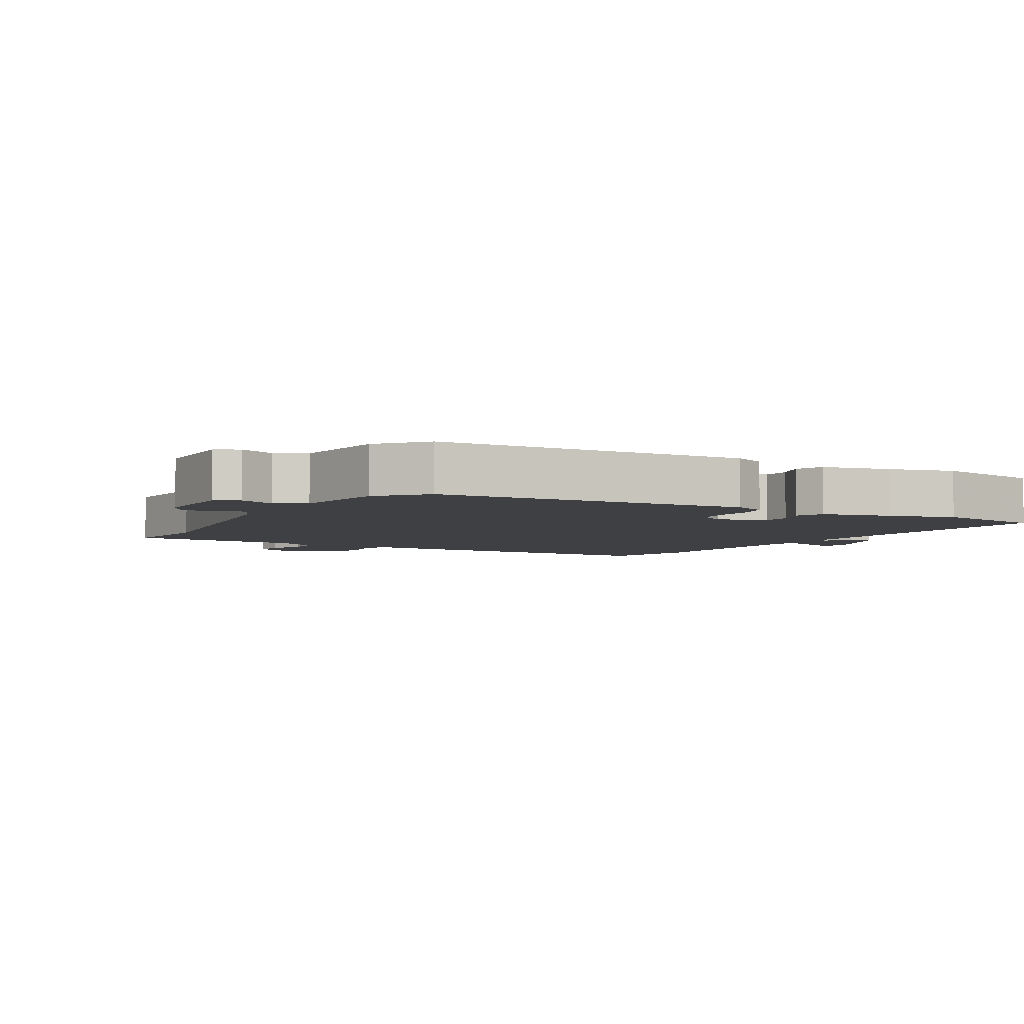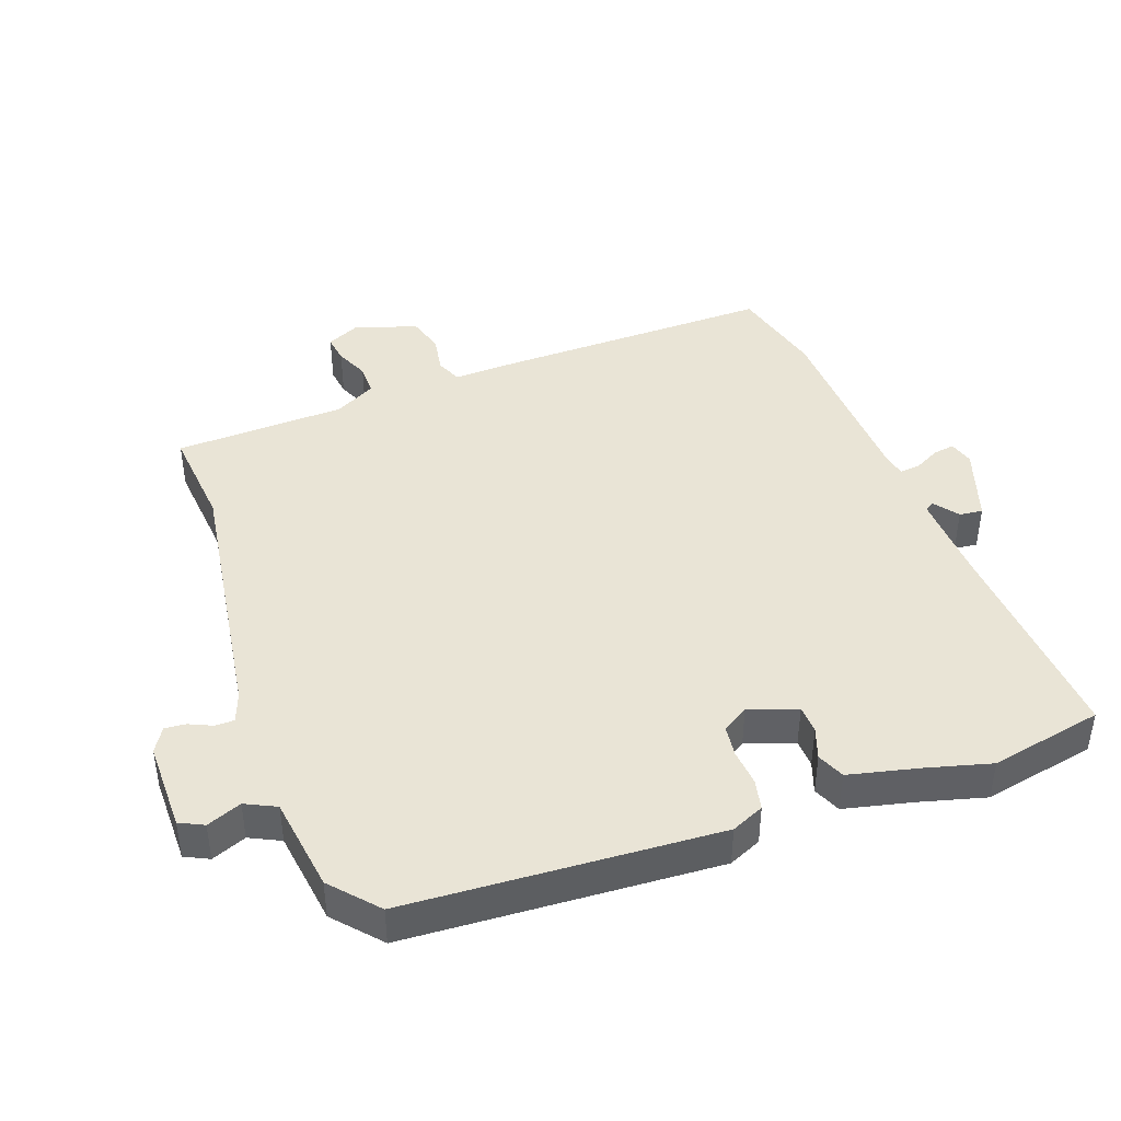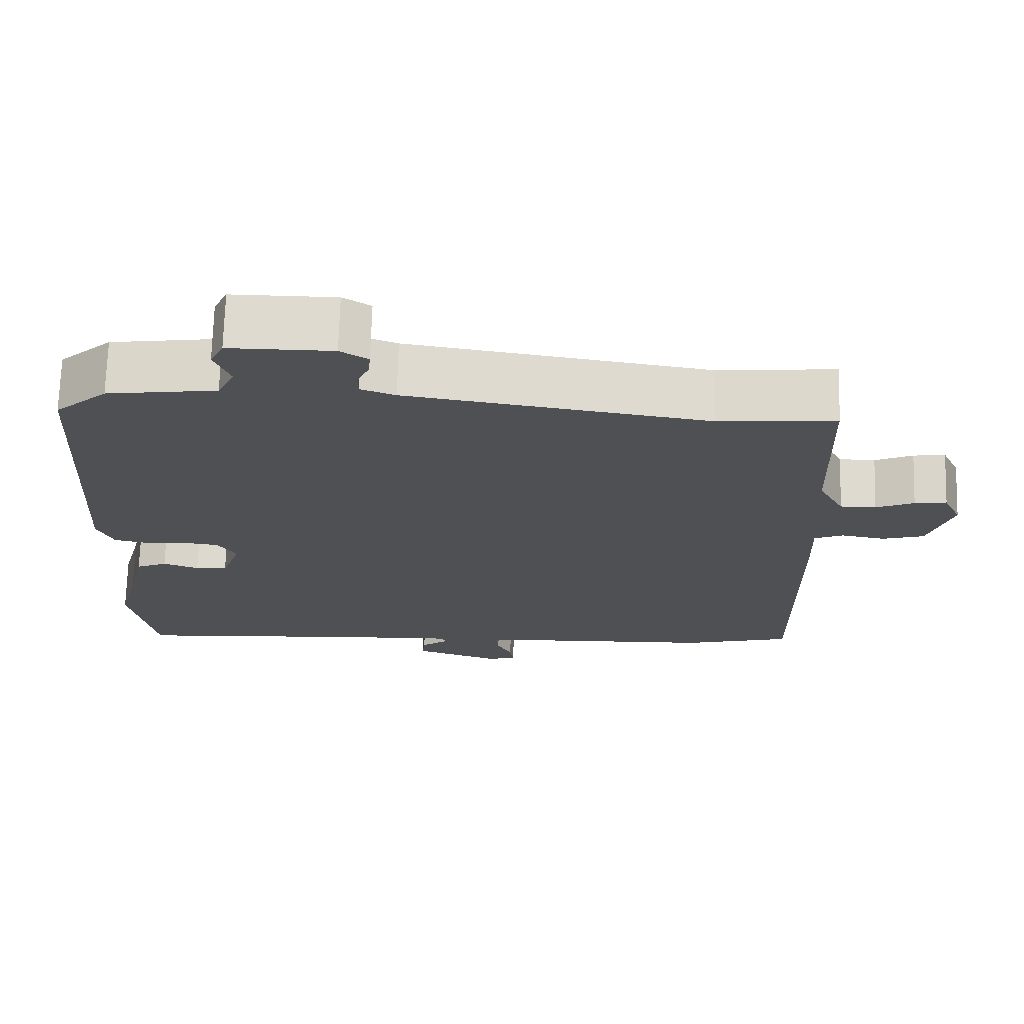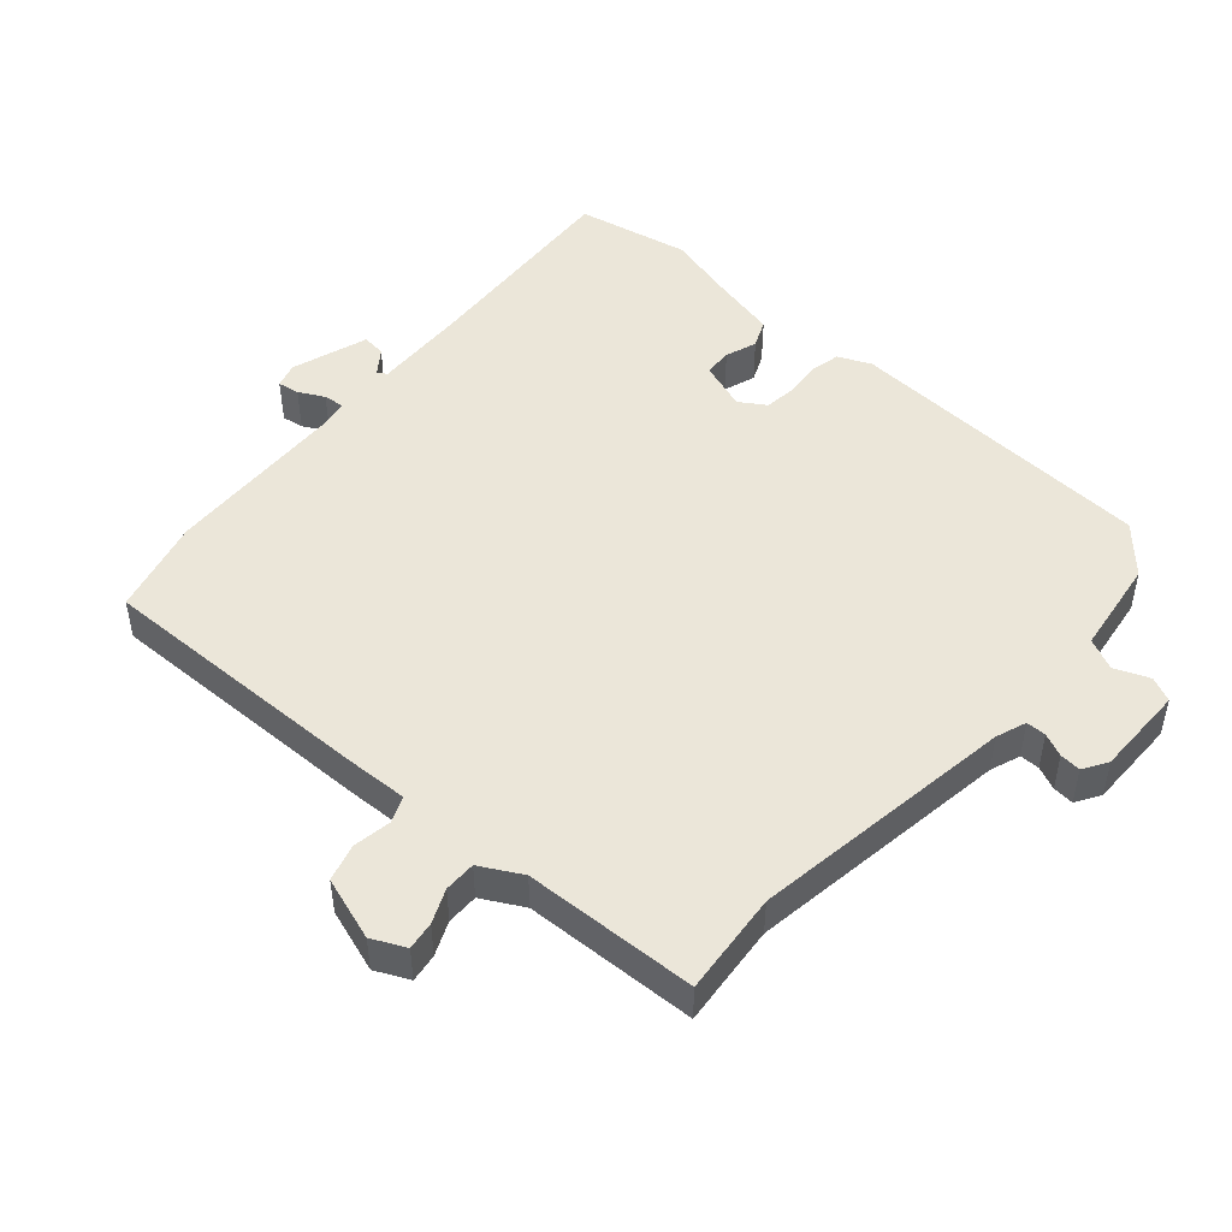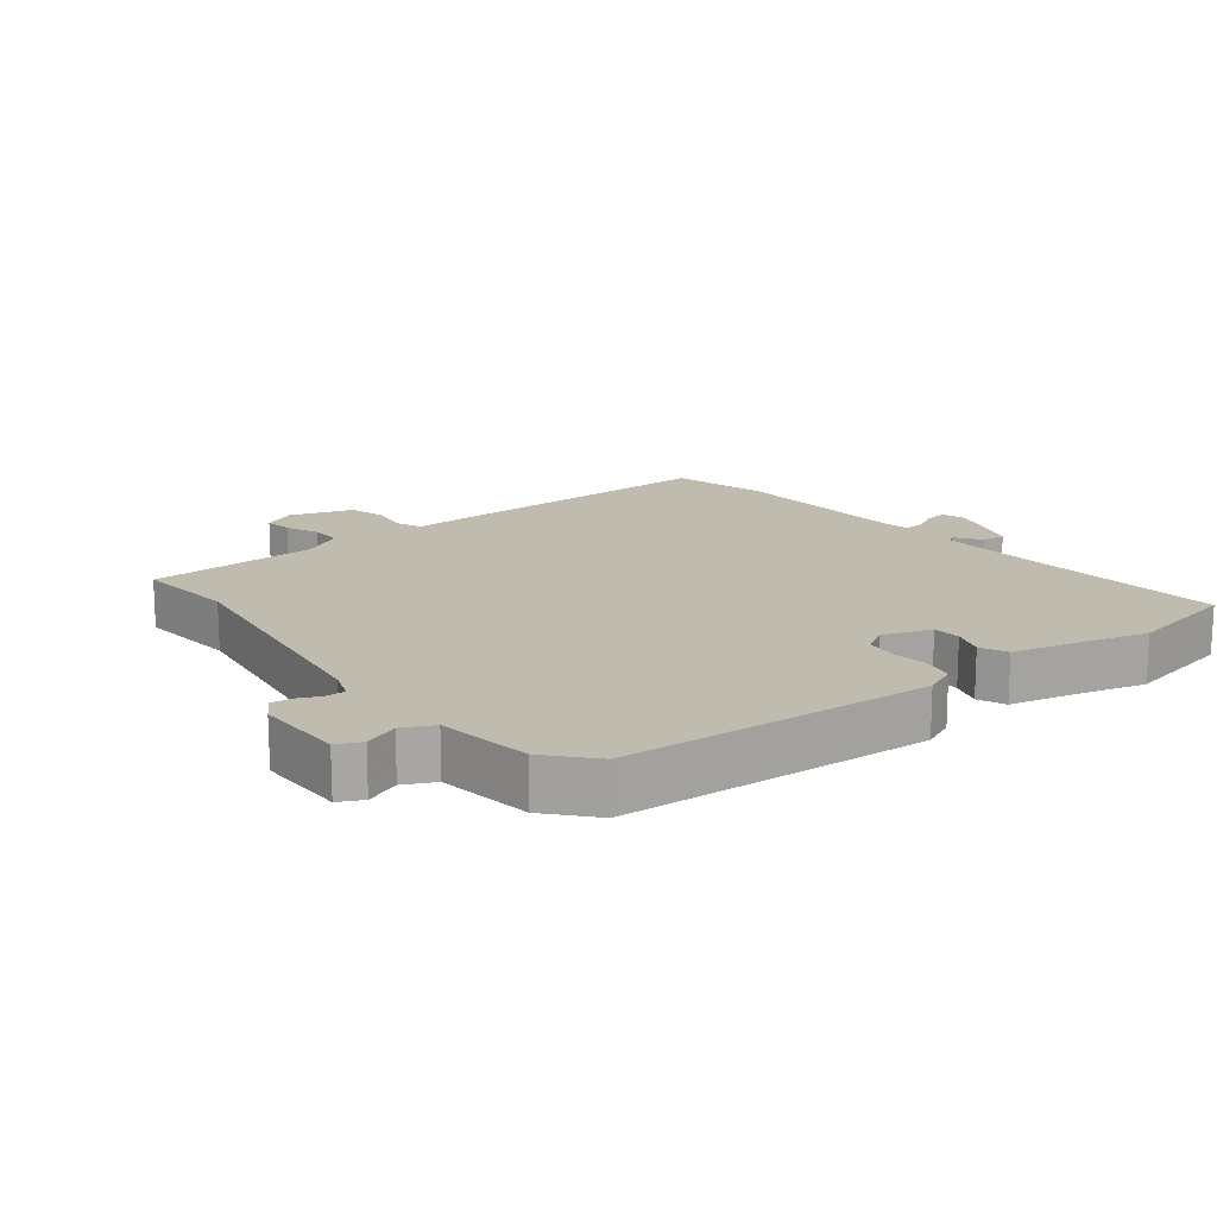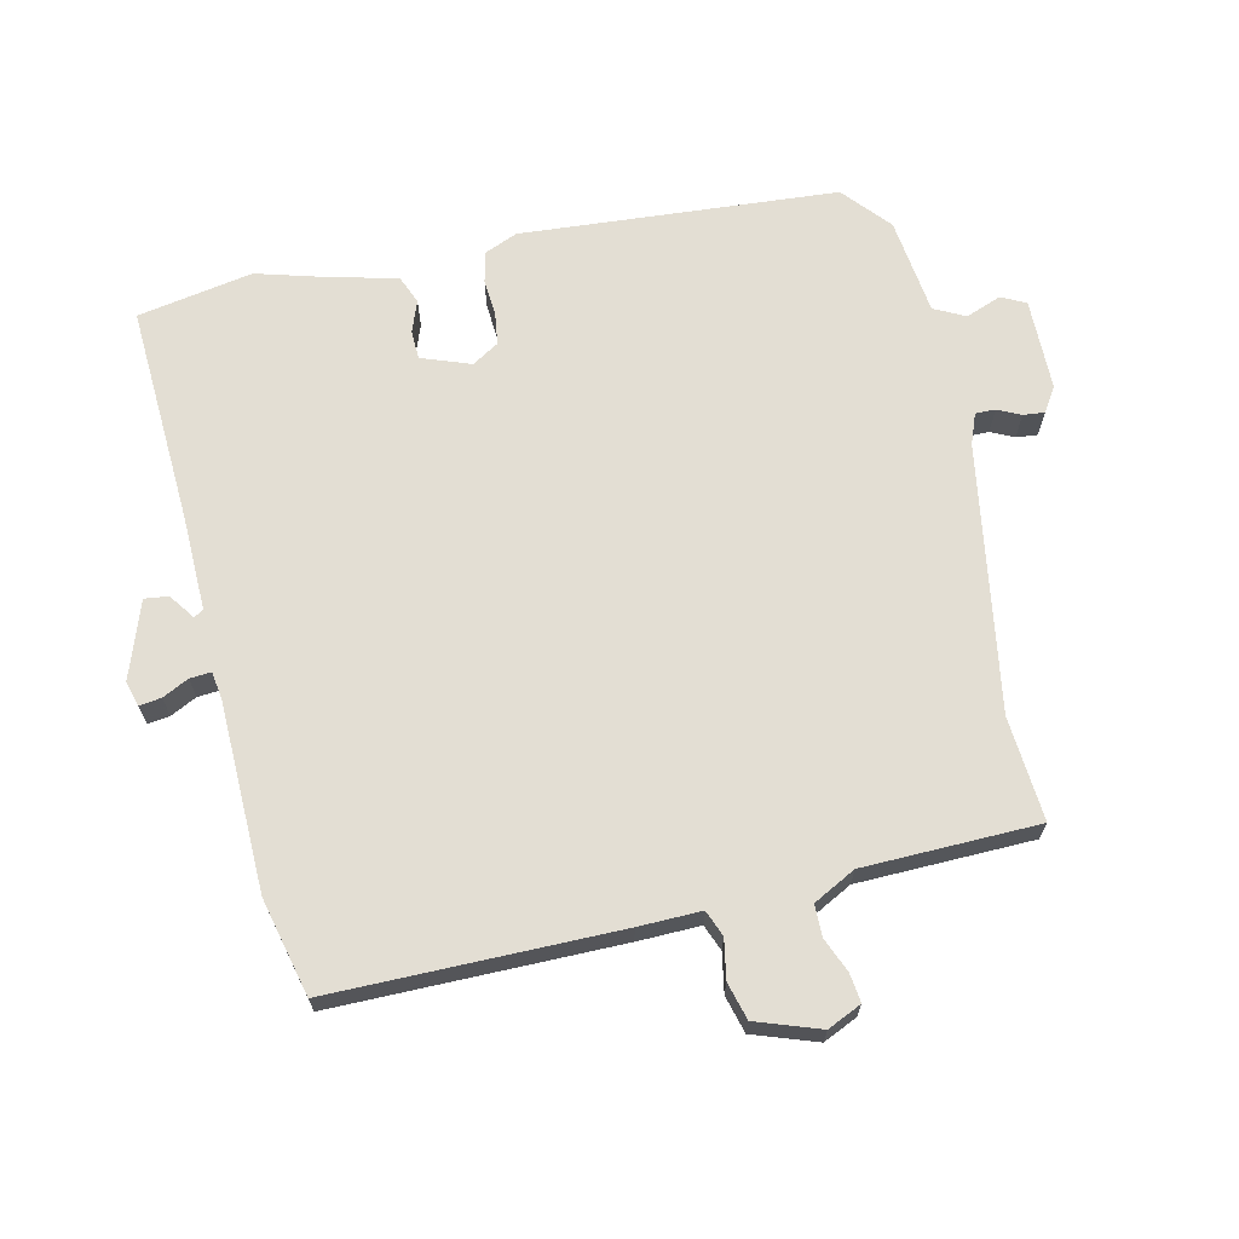
<metadata>
{"format":"obj","ext":"obj","renderer":"f3d","projection":"perspective","resolution":1024,"background":"white","views":[{"elev":-4.6,"azim":60.1,"up":"+Y"},{"elev":42.7,"azim":70.0,"up":"+Y"},{"elev":70.9,"azim":-178.4,"up":"+Z"},{"elev":48.1,"azim":-48.9,"up":"+Y"},{"elev":15.9,"azim":51.9,"up":"+Y"},{"elev":67.3,"azim":-102.0,"up":"+Y"}]}
</metadata>
<code>
v 0.521 0.07 -0.393
v 0.487 0.07 -0.566
v 0.156 0.07 -0.545
v 0.015 0.07 -0.54
v 0.006 0.07 -0.554
v 0.044 0.07 -0.582
v 0.048 0.07 -0.618
v -0.068 0.07 -0.657
v -0.106 0.07 -0.646
v -0.101 0.07 -0.613
v -0.081 0.07 -0.574
v -0.078 0.07 -0.542
v -0.12 0.07 -0.535
v -0.403 0.07 -0.525
v -0.549 0.07 -0.488
v -0.544 0.07 -0.059
v -0.541 0.07 0.035
v -0.58 0.07 0.051
v -0.639 0.07 0.041
v -0.695 0.07 0.057
v -0.727 0.07 0.153
v -0.703 0.07 0.204
v -0.66 0.07 0.198
v -0.609 0.07 0.176
v -0.561 0.07 0.176
v -0.527 0.07 0.239
v -0.518 0.07 0.502
v -0.362 0.07 0.488
v 0.04 0.07 0.549
v 0.086 0.07 0.566
v 0.086 0.07 0.596
v 0.07 0.07 0.631
v 0.067 0.07 0.663
v 0.104 0.07 0.686
v 0.242 0.07 0.686
v 0.26 0.07 0.649
v 0.239 0.07 0.596
v 0.262 0.07 0.549
v 0.408 0.07 0.529
v 0.478 0.07 0.467
v 0.507 0.07 -0.009
v 0.485 0.07 -0.059
v 0.438 0.07 -0.069
v 0.383 0.07 -0.064
v 0.335 0.07 -0.07
v 0.31 0.07 -0.11
v 0.336 0.07 -0.184
v 0.379 0.07 -0.186
v 0.427 0.07 -0.169
v 0.469 0.07 -0.187
v 0.494 0.07 -0.293
v 0.521 0 -0.393
v 0.487 0 -0.566
v 0.156 0 -0.545
v 0.015 0 -0.54
v 0.006 0 -0.554
v 0.044 0 -0.582
v 0.048 0 -0.618
v -0.068 0 -0.657
v -0.106 0 -0.646
v -0.101 0 -0.613
v -0.081 0 -0.574
v -0.078 0 -0.542
v -0.12 0 -0.535
v -0.403 0 -0.525
v -0.549 0 -0.488
v -0.544 0 -0.059
v -0.541 0 0.035
v -0.58 0 0.051
v -0.639 0 0.041
v -0.695 0 0.057
v -0.727 0 0.153
v -0.703 0 0.204
v -0.66 0 0.198
v -0.609 0 0.176
v -0.561 0 0.176
v -0.527 0 0.239
v -0.518 0 0.502
v -0.362 0 0.488
v 0.04 0 0.549
v 0.086 0 0.566
v 0.086 0 0.596
v 0.07 0 0.631
v 0.067 0 0.663
v 0.104 0 0.686
v 0.242 0 0.686
v 0.26 0 0.649
v 0.239 0 0.596
v 0.262 0 0.549
v 0.408 0 0.529
v 0.478 0 0.467
v 0.507 0 -0.009
v 0.485 0 -0.059
v 0.438 0 -0.069
v 0.383 0 -0.064
v 0.335 0 -0.07
v 0.31 0 -0.11
v 0.336 0 -0.184
v 0.379 0 -0.186
v 0.427 0 -0.169
v 0.469 0 -0.187
v 0.494 0 -0.293
f 48 49 50 51
f 47 48 51 1
f 41 42 43 44
f 41 44 45
f 38 39 40 41
f 37 38 41 45
f 34 35 36 37
f 34 37 45 46
f 31 32 33 34
f 30 31 34 46
f 26 27 28
f 25 26 28 29
f 21 22 23 24
f 21 24 25
f 18 19 20 21
f 17 18 21 25
f 14 15 16 17
f 13 14 17 25
f 12 13 25 29
f 8 9 10 11
f 5 6 7 8
f 4 5 8 11
f 47 1 2 3
f 46 47 3 4
f 12 29 30 46
f 4 11 12 46
f 102 101 100 99
f 52 102 99 98
f 95 94 93 92
f 96 95 92
f 92 91 90 89
f 96 92 89 88
f 88 87 86 85
f 97 96 88 85
f 85 84 83 82
f 97 85 82 81
f 79 78 77
f 80 79 77 76
f 75 74 73 72
f 76 75 72
f 72 71 70 69
f 76 72 69 68
f 68 67 66 65
f 76 68 65 64
f 80 76 64 63
f 62 61 60 59
f 59 58 57 56
f 62 59 56 55
f 54 53 52 98
f 55 54 98 97
f 97 81 80 63
f 97 63 62 55
f 1 52 53 2
f 2 53 54 3
f 3 54 55 4
f 4 55 56 5
f 5 56 57 6
f 6 57 58 7
f 7 58 59 8
f 8 59 60 9
f 9 60 61 10
f 10 61 62 11
f 11 62 63 12
f 12 63 64 13
f 13 64 65 14
f 14 65 66 15
f 15 66 67 16
f 16 67 68 17
f 17 68 69 18
f 18 69 70 19
f 19 70 71 20
f 20 71 72 21
f 21 72 73 22
f 22 73 74 23
f 23 74 75 24
f 24 75 76 25
f 25 76 77 26
f 26 77 78 27
f 27 78 79 28
f 28 79 80 29
f 29 80 81 30
f 30 81 82 31
f 31 82 83 32
f 32 83 84 33
f 33 84 85 34
f 34 85 86 35
f 35 86 87 36
f 36 87 88 37
f 37 88 89 38
f 38 89 90 39
f 39 90 91 40
f 40 91 92 41
f 41 92 93 42
f 42 93 94 43
f 43 94 95 44
f 44 95 96 45
f 45 96 97 46
f 46 97 98 47
f 47 98 99 48
f 48 99 100 49
f 49 100 101 50
f 50 101 102 51
f 51 102 52 1

</code>
